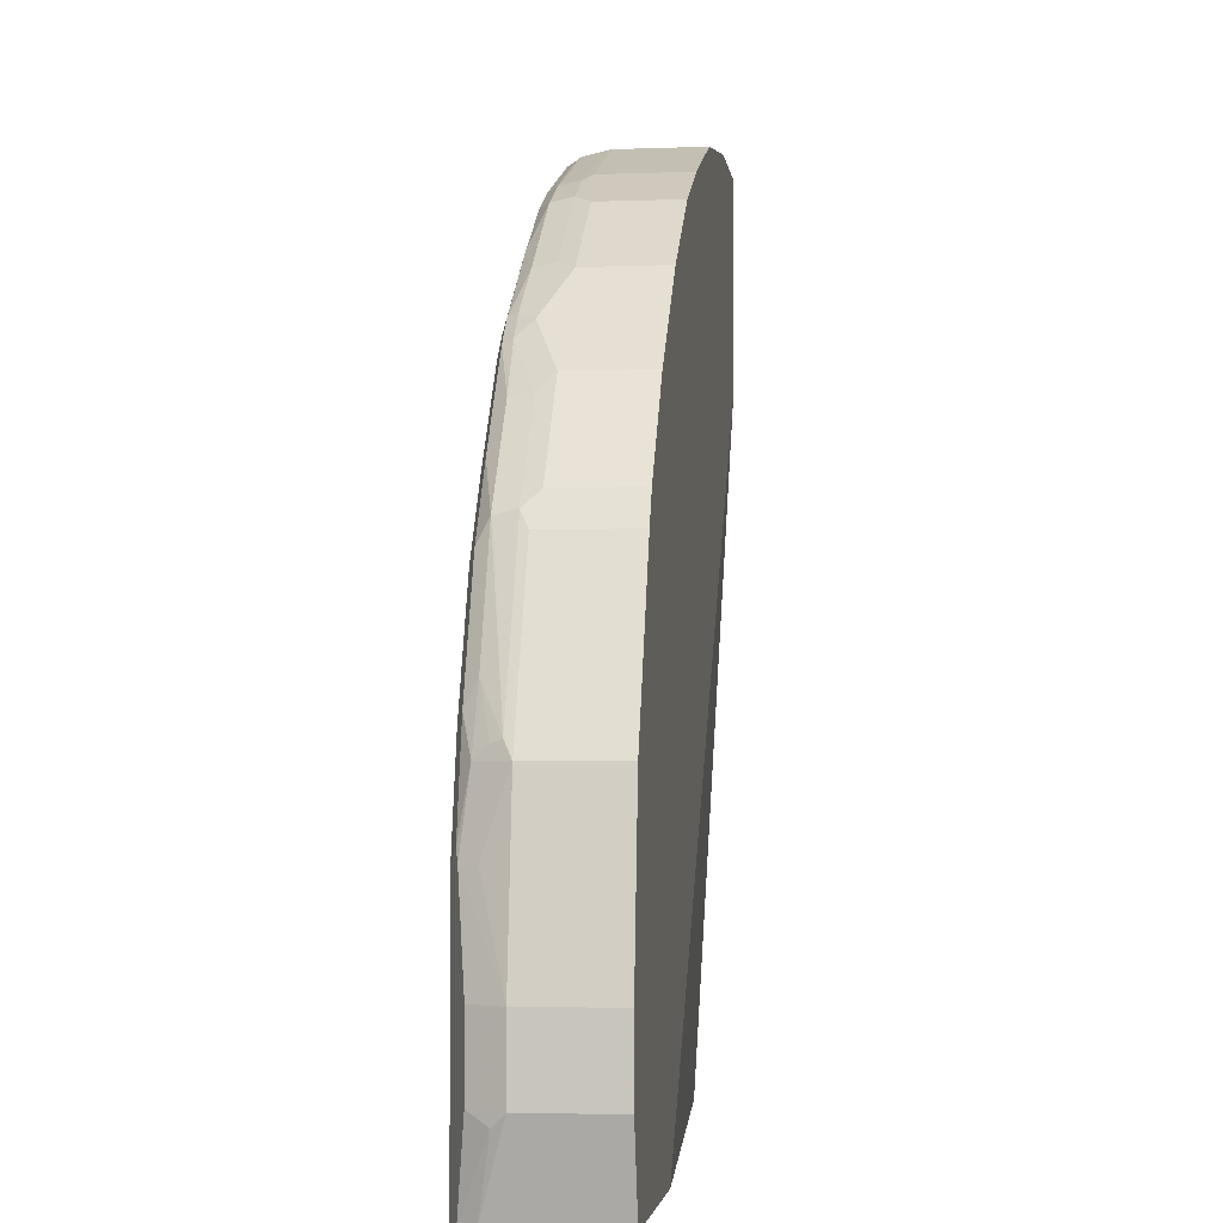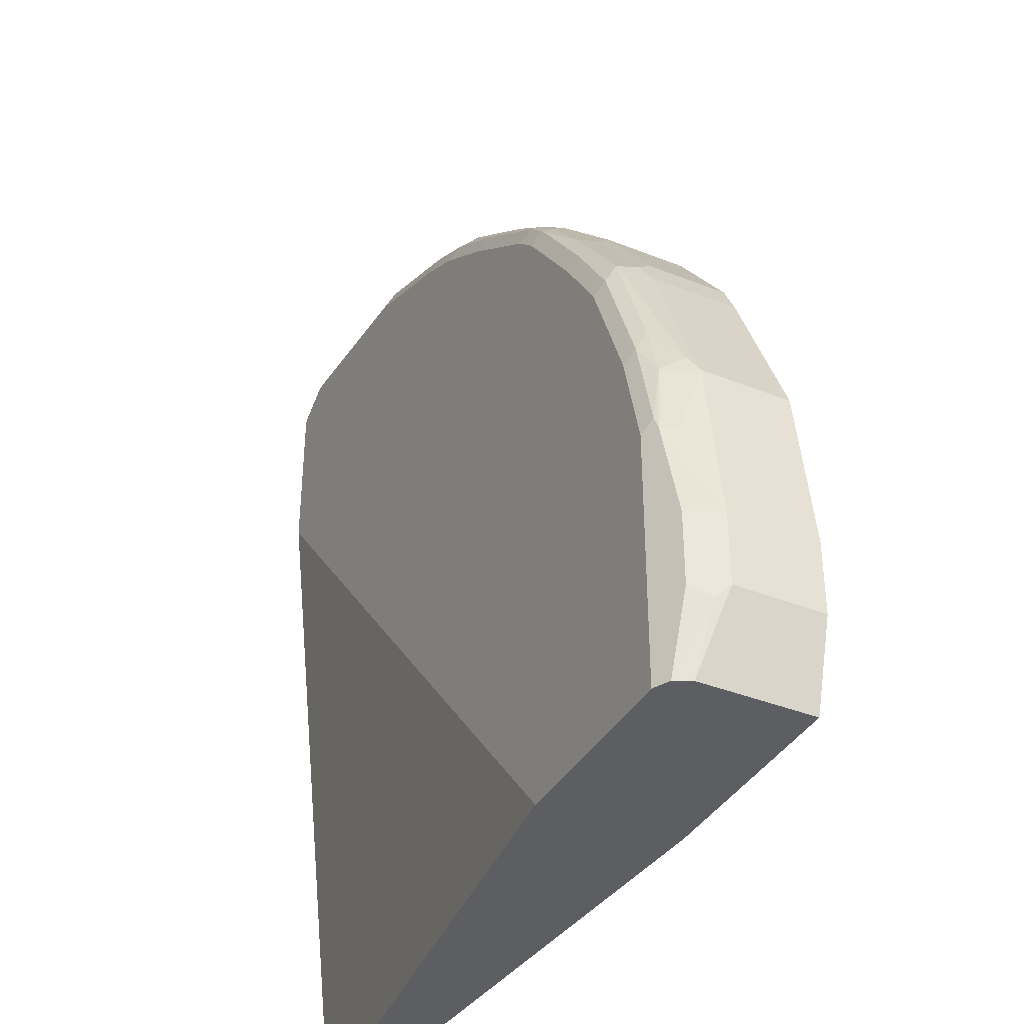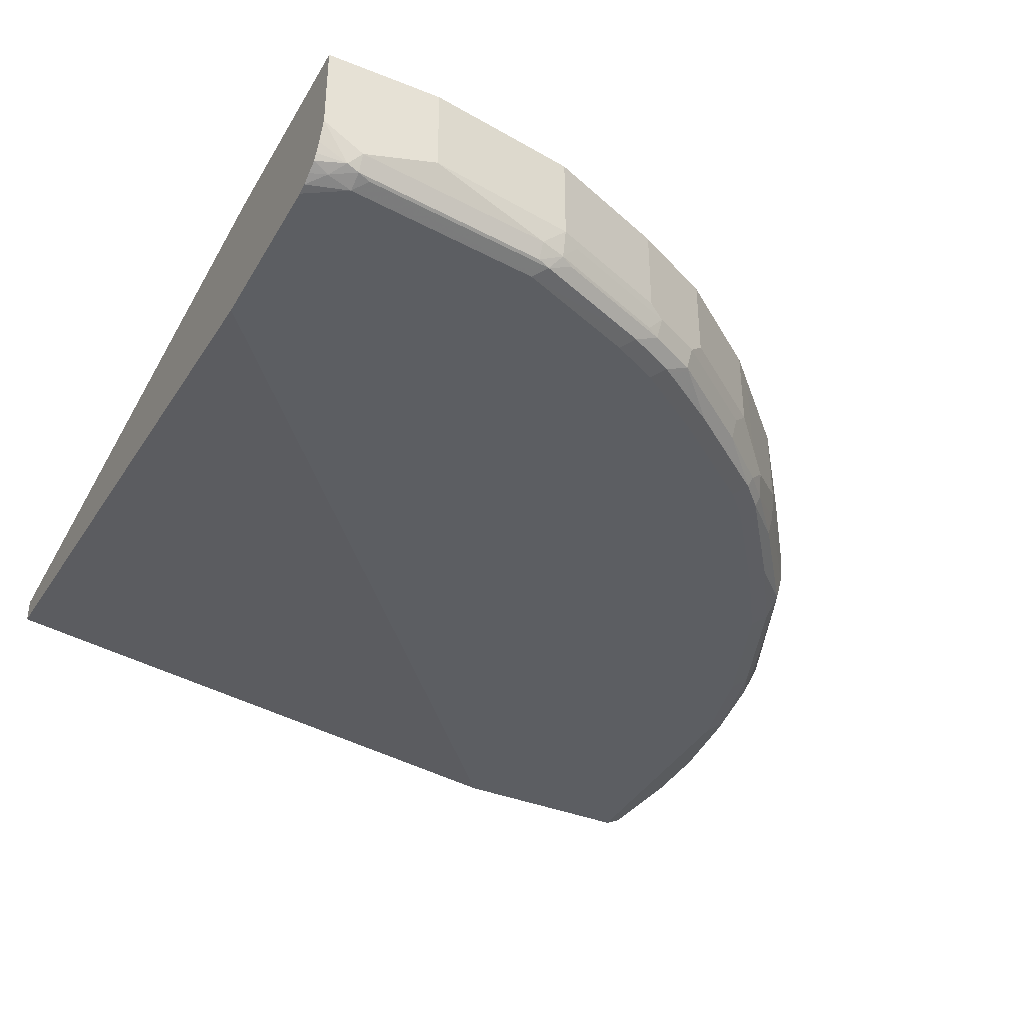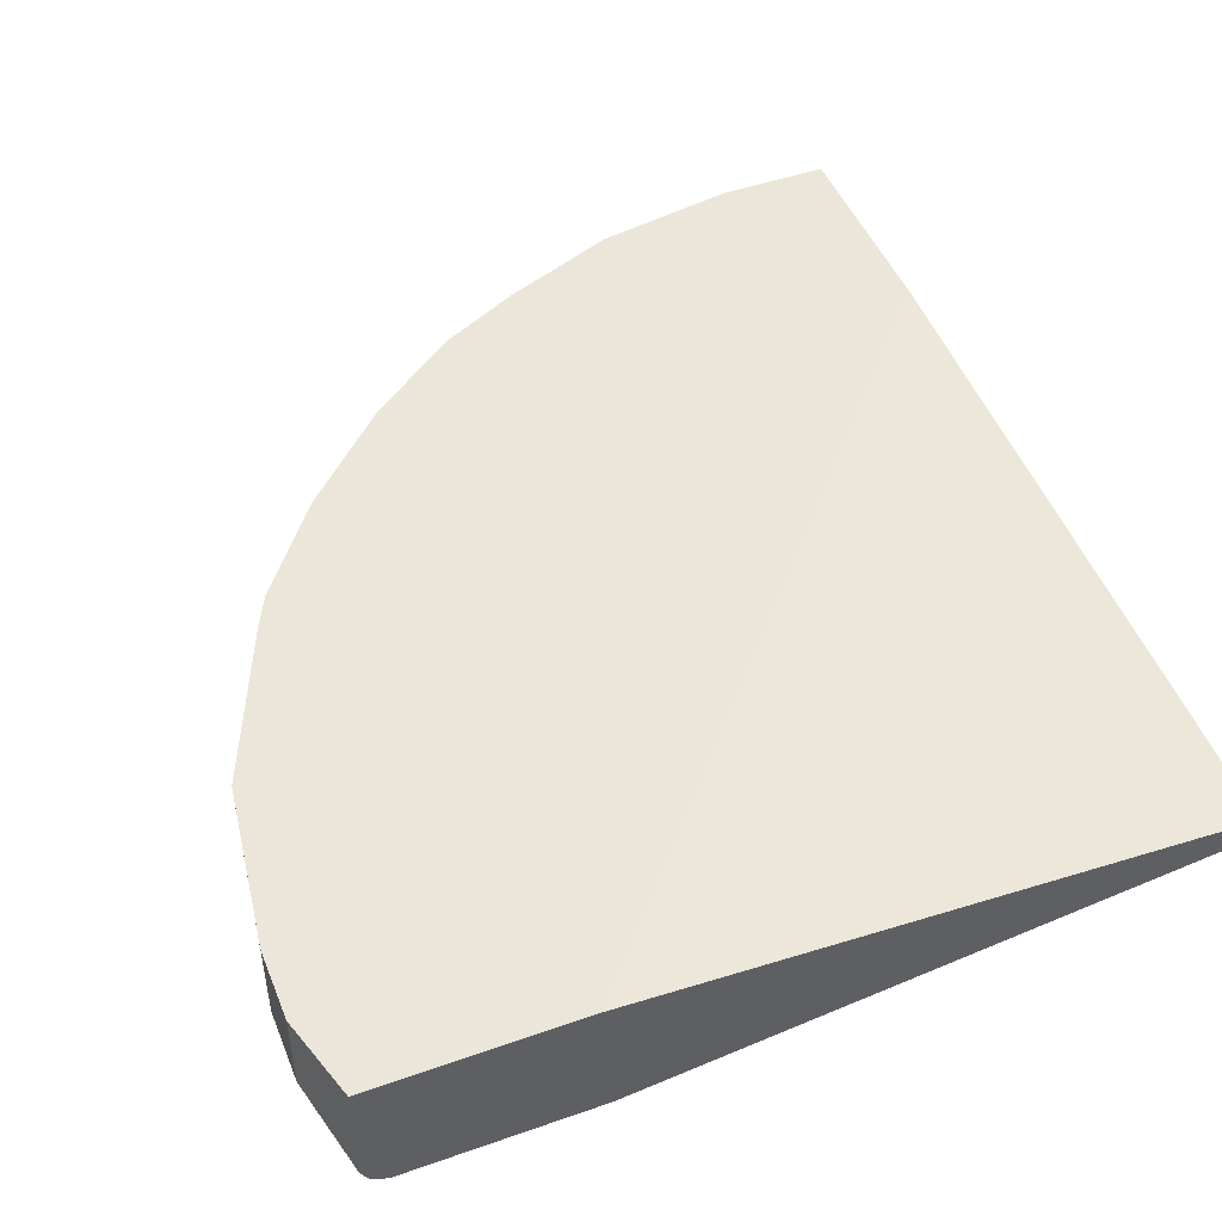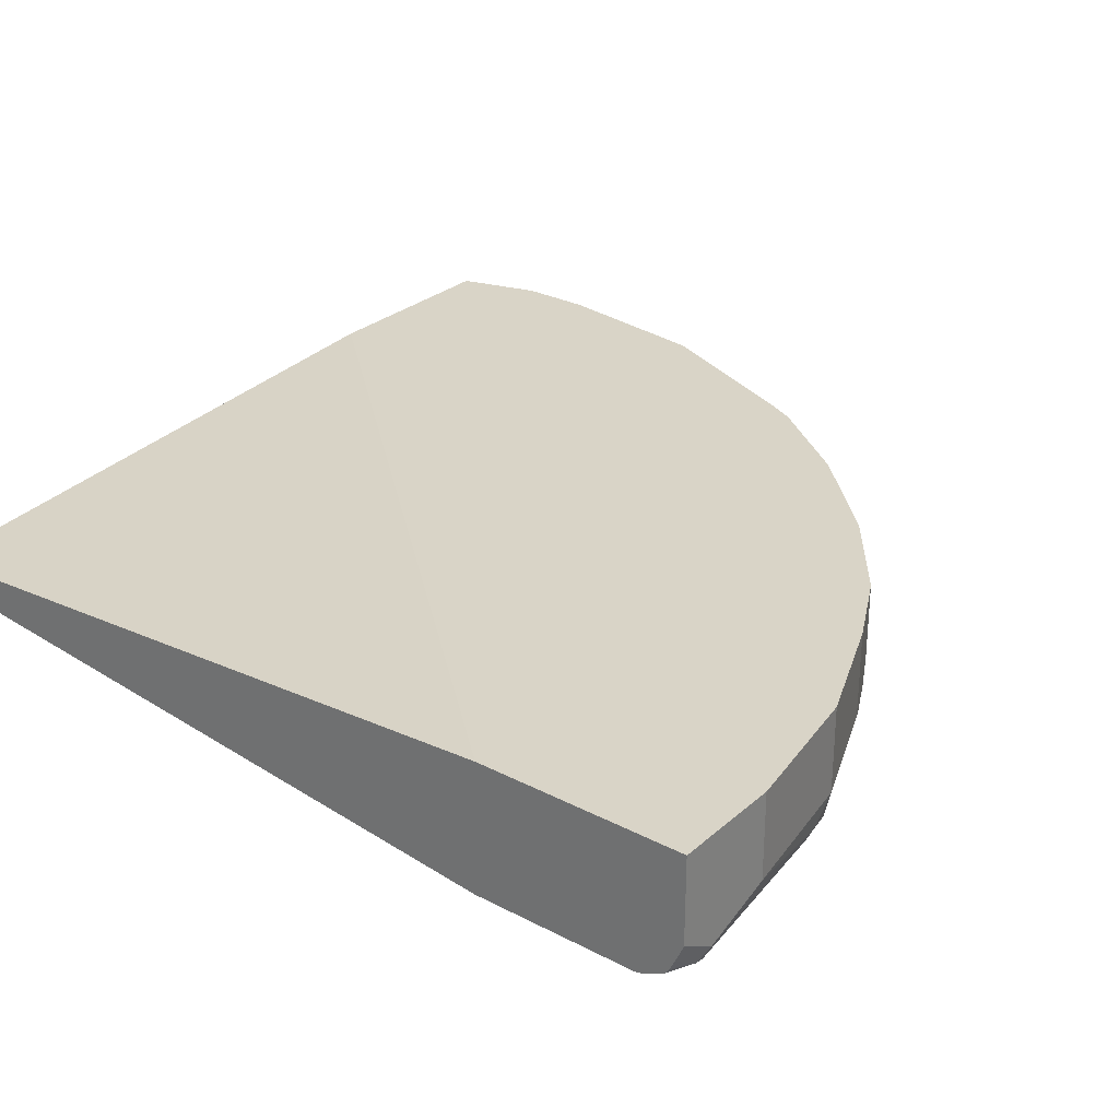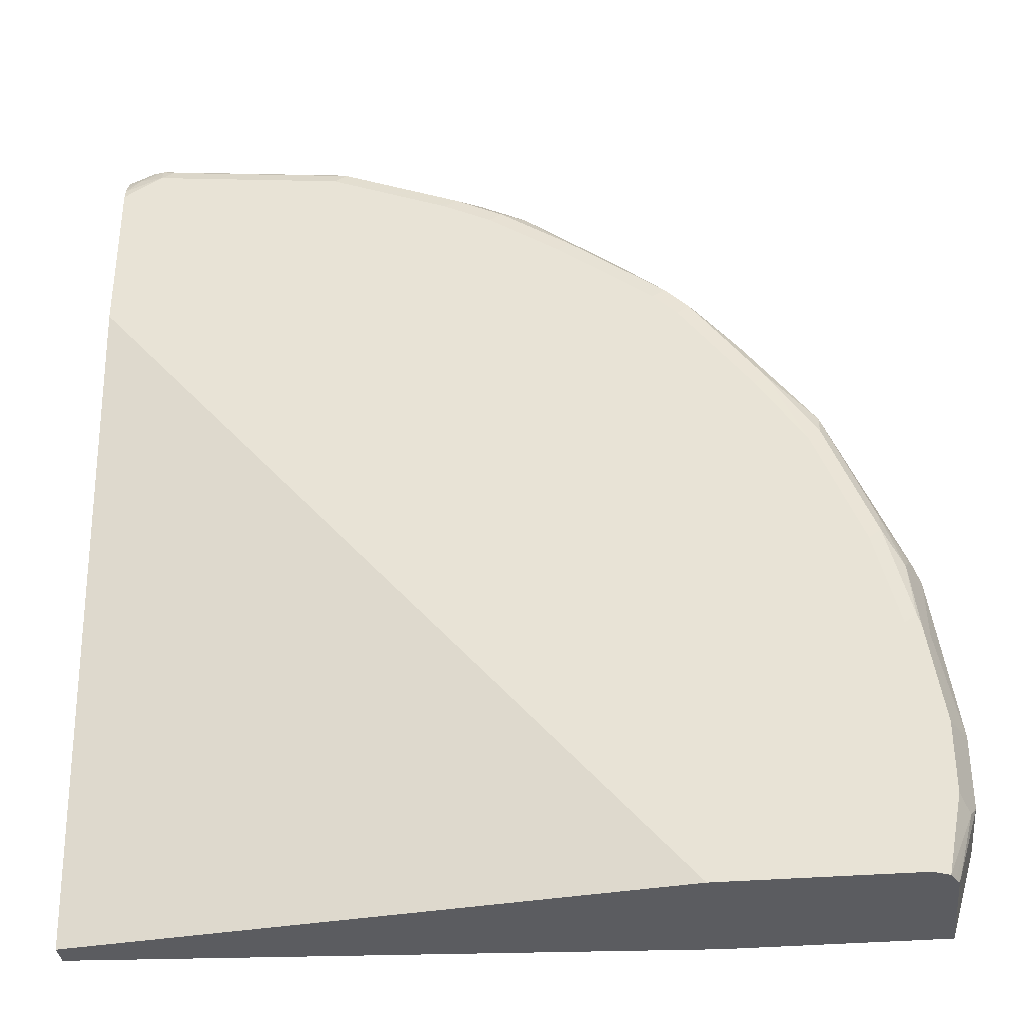
<metadata>
{"format":"obj","ext":"obj","renderer":"f3d","projection":"perspective","resolution":1024,"background":"white","views":[{"elev":-3.3,"azim":97.2,"up":"+Z"},{"elev":-37.9,"azim":63.0,"up":"+Z"},{"elev":-37.9,"azim":-27.0,"up":"+Y"},{"elev":47.6,"azim":158.5,"up":"+Y"},{"elev":28.5,"azim":-52.0,"up":"+Y"},{"elev":-35.1,"azim":6.2,"up":"+Z"}]}
</metadata>
<code>
v 0.5796 -0.4801 0.2635
v 0.562 -0.4801 0.3864
v 0.5796 -0.5445 0.2635
v 0.5796 -0.4801 0.2108
v 0.562 -0.5445 0.3864
v 0.5093 -0.4801 0.5093
v 0.5679 -0.5679 0.2635
v 0.5796 -0.5445 0.2108
v 0.562 -0.562 0.3337
v 0.5562 -0.5737 0.3337
v 0.562 -0.4801 0.1501
v 0.5562 -0.5503 0.3981
v 0.5532 -0.5577 0.3952
v 0.5503 -0.5679 0.3864
v 0.5093 -0.5445 0.5093
v 0.4976 -0.4801 0.5327
v 0.5035 -0.4801 0.5211
v 0.5509 -0.5764 0.1501
v 0.5679 -0.5679 0.2108
v 0.5532 -0.5752 0.3426
v 0.5752 -0.5533 0.202
v 0.562 -0.562 0.1501
v 0.4098 -0.4801 0.1501
v 0.5035 -0.5503 0.5211
v 0.505 -0.5642 0.5093
v 0.5006 -0.5664 0.5181
v 0.5357 -0.5664 0.4303
v 0.5401 -0.5642 0.4216
v 0.5357 -0.5752 0.4128
v 0.4976 -0.5386 0.5327
v 0.4449 -0.4801 0.603
v 0.5444 -0.5796 0.1501
v 0.5562 -0.5737 0.1501
v 0.5444 -0.5796 0.3337
v 0.5594 -0.5674 0.1501
v -0.02856 -0.5094 0.1501
v -0.02856 -0.4801 0.6523
v 0.4508 -0.5503 0.5913
v 0.4654 -0.5752 0.5533
v 0.5006 -0.5752 0.5005
v 0.4479 -0.5664 0.5884
v 0.5269 -0.5796 0.404
v 0.4917 -0.5796 0.4918
v 0.4449 -0.5386 0.603
v 0.3922 -0.4801 0.6557
v 0.4039 -0.5796 0.1501
v -0.02856 -0.5269 0.1501
v -0.02856 -0.4801 0.8079
v 0.4157 -0.5679 0.6264
v 0.4566 -0.5796 0.5444
v 0.4127 -0.5752 0.6235
v 0.3922 -0.5386 0.6557
v 0.4098 -0.5562 0.6381
v 0.3746 -0.4801 0.6732
v -0.02856 -0.5796 0.6498
v -0.02856 -0.5445 0.8079
v 0.0527 -0.4801 0.8079
v 0.3981 -0.5679 0.644
v 0.4039 -0.5796 0.6147
v 0.3952 -0.5752 0.641
v 0.3864 -0.5796 0.6323
v 0.3746 -0.5386 0.6732
v 0.3044 -0.4801 0.726
v -0.02856 -0.5796 0.7728
v -0.008734 -0.5708 0.8035
v 1.71e-05 -0.562 0.8079
v -0.02856 -0.5584 0.8018
v 0.0527 -0.5445 0.8079
v 0.1581 -0.4801 0.7904
v 0.363 -0.5503 0.6791
v 0.3601 -0.5664 0.6762
v 0.3249 -0.5752 0.6938
v 0.3161 -0.5796 0.6849
v 0.3044 -0.5386 0.726
v 0.2752 -0.4801 0.7406
v 0.2927 -0.4801 0.7318
v 1.71e-05 -0.5796 0.7904
v -0.02856 -0.578 0.7802
v -0.02856 -0.5657 0.7981
v -0.02856 -0.5701 0.7951
v -0.01754 -0.5752 0.7925
v 1.71e-05 -0.5737 0.8021
v 0.1406 -0.562 0.7904
v 0.1581 -0.5445 0.7904
v 0.2459 -0.4801 0.7552
v 0.2927 -0.5503 0.7318
v 0.2898 -0.5664 0.7289
v 0.2722 -0.5752 0.7289
v 0.2635 -0.5796 0.7201
v 0.2459 -0.5445 0.7552
v 0.1406 -0.5796 0.7728
v 0.008828 -0.5752 0.7991
v -0.02856 -0.5743 0.7875
v 0.1406 -0.5737 0.7845
v 0.1581 -0.5642 0.786
v 0.1698 -0.5503 0.7845
v 0.2576 -0.5503 0.7493
v 0.2547 -0.5664 0.7464
v 0.2371 -0.5752 0.7464
v 0.2284 -0.5796 0.7376
v 0.1493 -0.5752 0.7815
v 0.1669 -0.5664 0.7815
v 0.2459 -0.5642 0.7508
f 1 2 5
f 51 61 59
f 52 62 53
f 53 62 70
f 53 70 58
f 54 63 74
f 54 74 62
f 56 65 66
f 56 67 65
f 57 68 84
f 57 84 69
f 58 70 71
f 58 71 60
f 60 71 72
f 60 72 61
f 61 72 73
f 62 74 86
f 62 86 70
f 63 75 76
f 63 76 86
f 63 86 74
f 65 67 79
f 51 60 61
f 51 58 60
f 49 58 51
f 49 53 58
f 36 78 93
f 36 93 80
f 36 80 79
f 36 79 67
f 36 67 56
f 36 56 48
f 36 48 37
f 38 44 49
f 38 49 41
f 39 50 43
f 65 79 80
f 39 43 40
f 39 59 50
f 41 49 51
f 44 52 53
f 44 53 49
f 45 54 62
f 45 62 52
f 46 55 47
f 48 56 66
f 48 66 68
f 48 68 57
f 39 51 59
f 36 64 78
f 65 80 81
f 65 82 66
f 84 97 90
f 86 90 97
f 86 97 98
f 86 98 87
f 87 98 88
f 88 98 99
f 88 99 89
f 89 99 100
f 91 101 92
f 91 100 99
f 91 99 101
f 92 101 94
f 94 101 95
f 95 101 102
f 95 102 98
f 95 98 103
f 95 103 97
f 95 97 96
f 97 103 98
f 98 102 101
f 98 101 99
f 84 96 97
f 84 95 96
f 83 95 84
f 83 94 95
f 66 82 94
f 66 94 83
f 66 83 68
f 68 83 84
f 69 84 90
f 69 90 85
f 70 86 71
f 71 86 87
f 71 87 72
f 72 87 88
f 65 81 82
f 72 88 89
f 75 86 76
f 75 85 90
f 75 90 86
f 77 91 92
f 77 92 82
f 77 82 81
f 77 81 78
f 78 81 93
f 80 93 81
f 82 92 94
f 72 89 73
f 36 55 64
f 64 77 78
f 32 55 46
f 4 22 11
f 5 12 13
f 5 13 14
f 5 14 10
f 5 10 9
f 5 15 24
f 5 24 12
f 6 16 17
f 6 17 24
f 6 24 15
f 7 18 19
f 7 10 20
f 7 20 18
f 8 19 21
f 8 21 22
f 10 14 20
f 11 22 35
f 11 35 33
f 11 33 18
f 11 18 32
f 11 32 46
f 4 8 22
f 3 10 7
f 3 9 10
f 3 5 9
f 1 5 3
f 36 47 55
f 1 8 4
f 1 4 11
f 1 11 23
f 1 23 37
f 1 37 48
f 1 48 57
f 1 57 69
f 1 69 85
f 11 46 47
f 1 85 75
f 1 63 54
f 1 54 45
f 1 45 31
f 1 31 16
f 1 16 6
f 1 6 2
f 2 6 15
f 2 15 5
f 3 7 19
f 3 19 8
f 1 75 63
f 11 47 36
f 1 3 8
f 12 24 25
f 24 26 25
f 26 39 40
f 26 40 29
f 26 29 27
f 26 41 51
f 26 51 39
f 29 40 43
f 29 43 42
f 31 45 52
f 31 52 44
f 24 41 26
f 32 34 42
f 32 43 50
f 32 50 59
f 32 59 61
f 32 61 73
f 32 73 89
f 32 89 100
f 32 100 91
f 32 91 77
f 32 77 64
f 11 36 23
f 32 42 43
f 24 38 41
f 32 64 55
f 24 30 44
f 24 44 38
f 12 25 26
f 12 26 27
f 12 27 28
f 12 28 13
f 13 28 14
f 14 29 20
f 14 27 29
f 16 30 24
f 16 24 17
f 14 28 27
f 16 44 30
f 18 33 19
f 18 20 34
f 23 36 37
f 18 34 32
f 19 33 21
f 20 29 42
f 20 42 34
f 21 33 35
f 16 31 44
f 21 35 22

</code>
